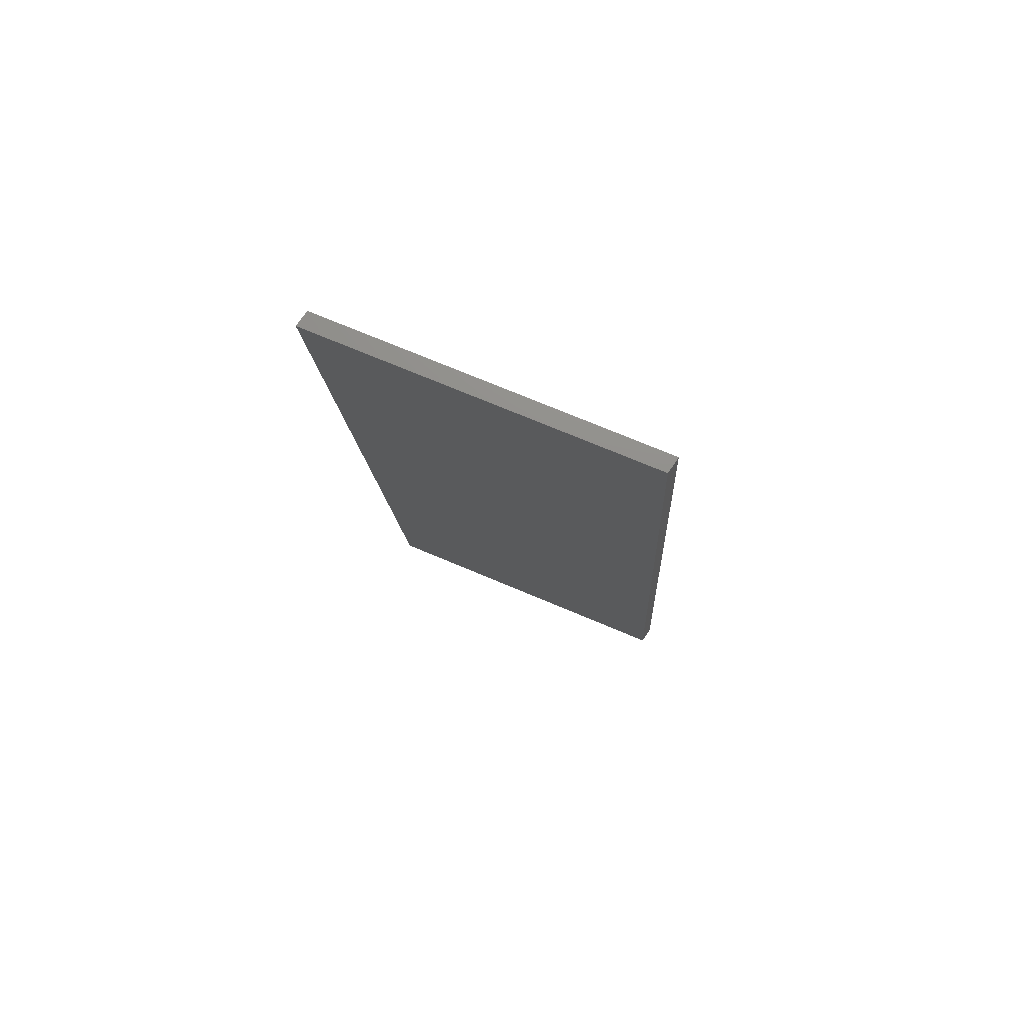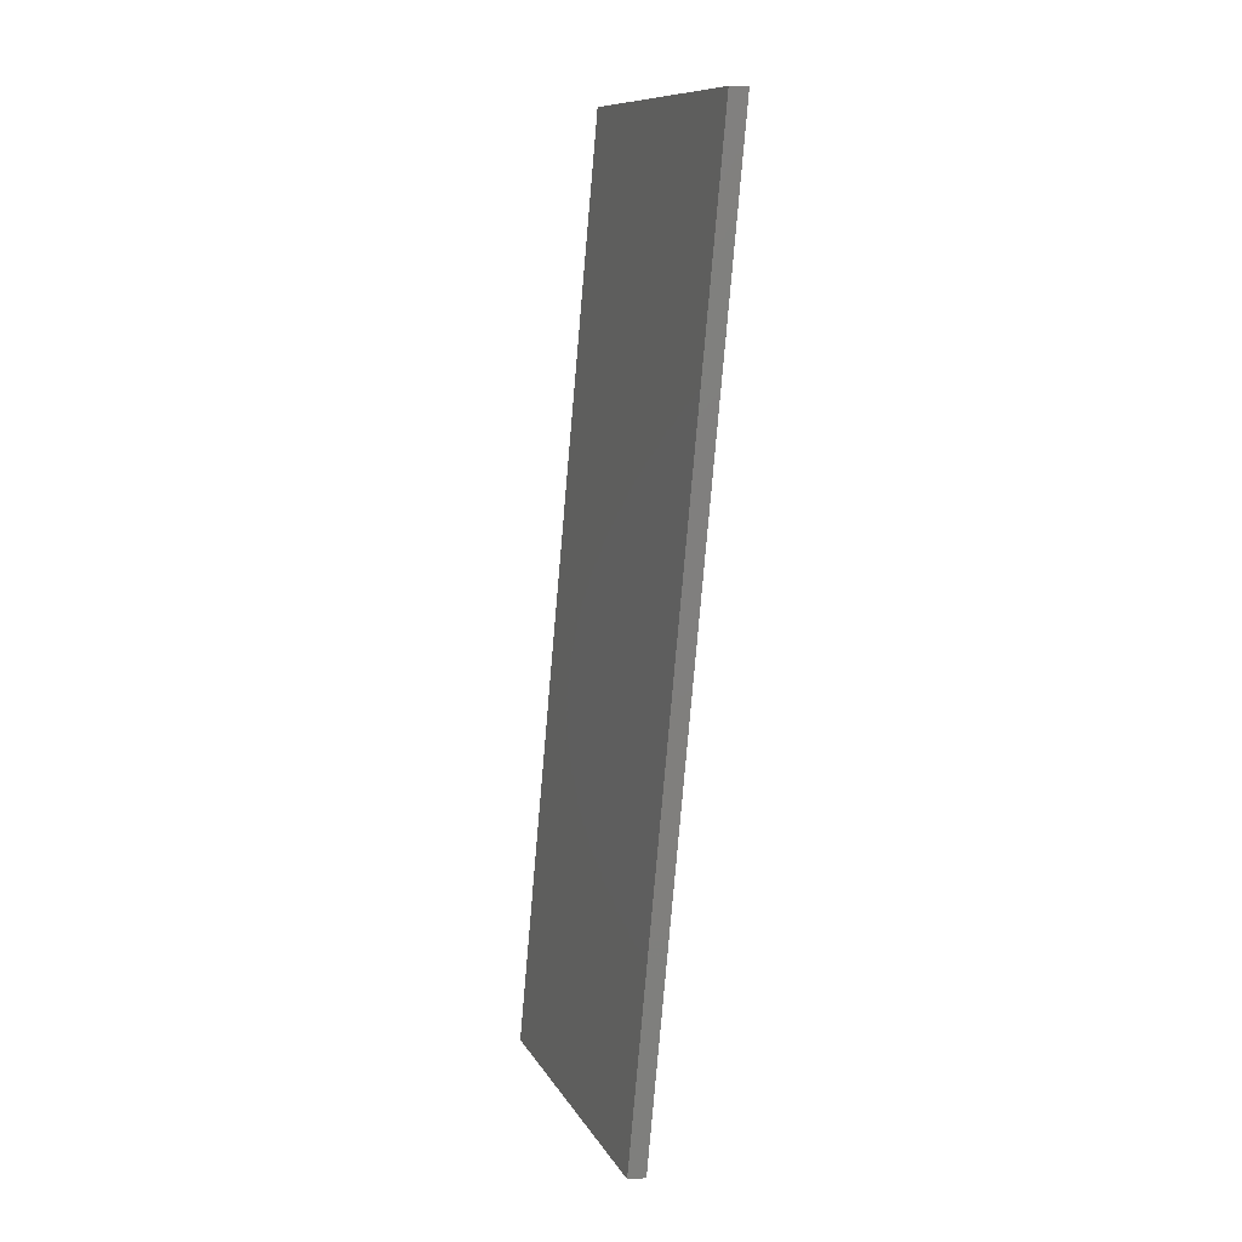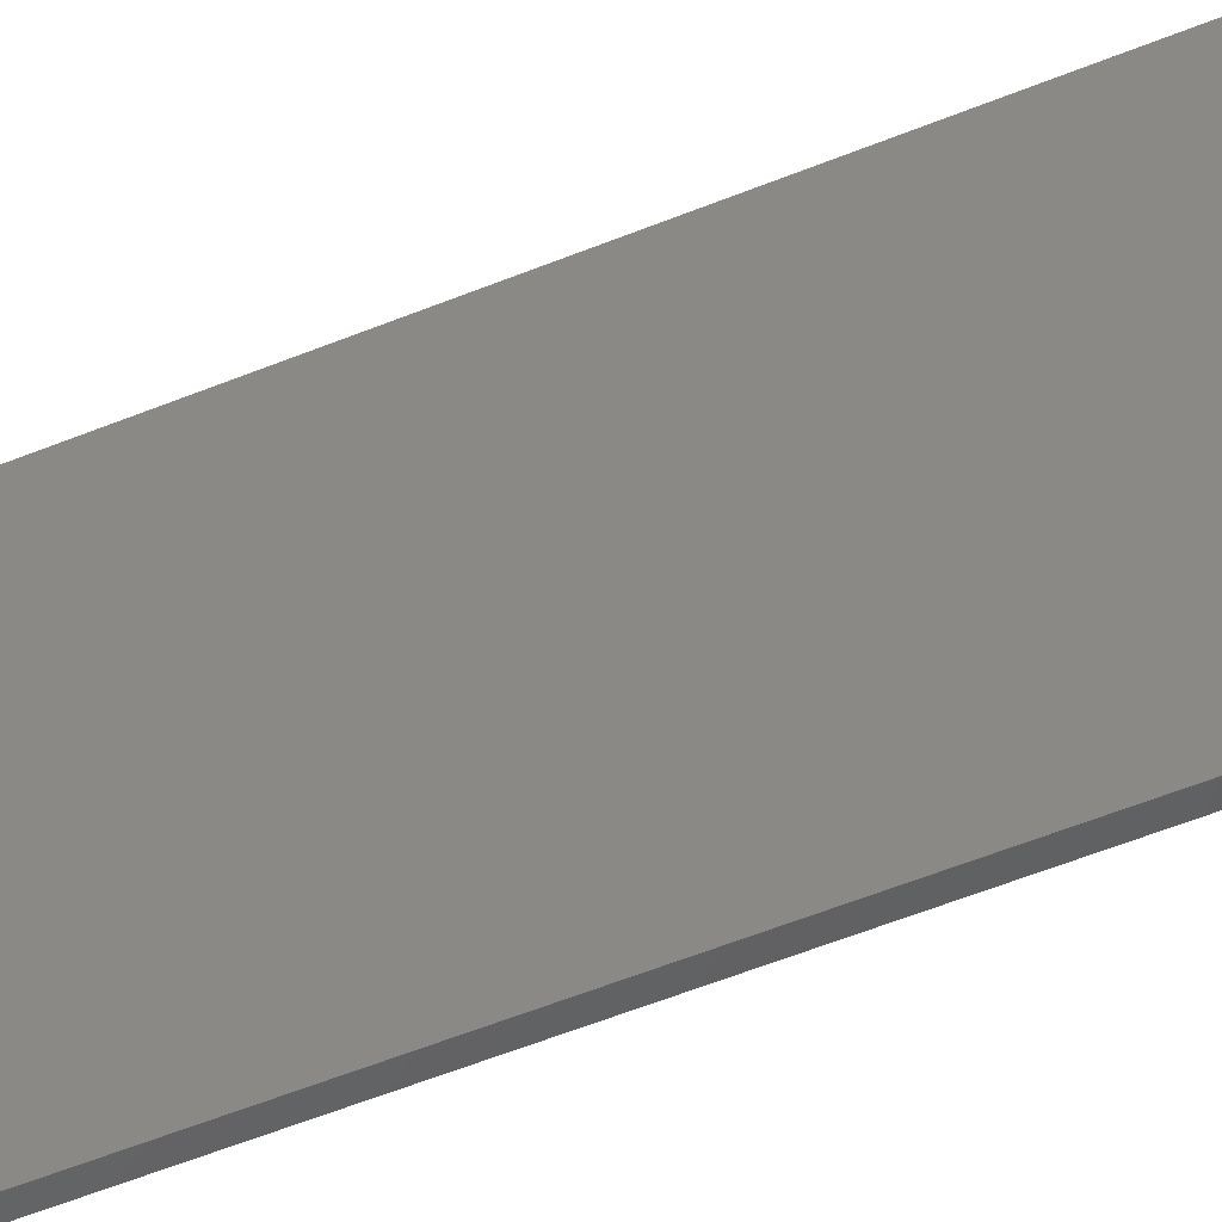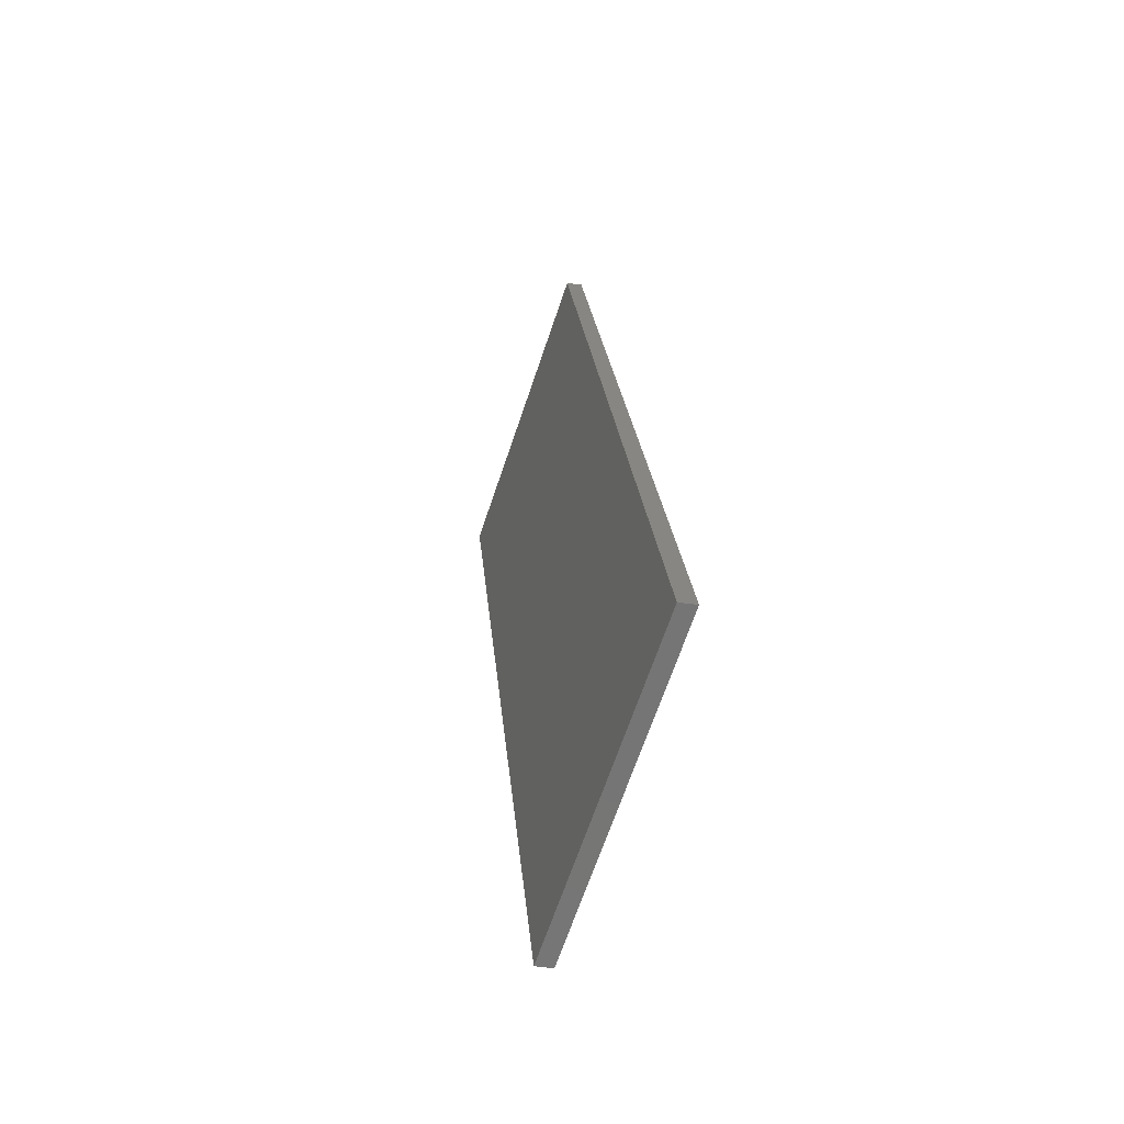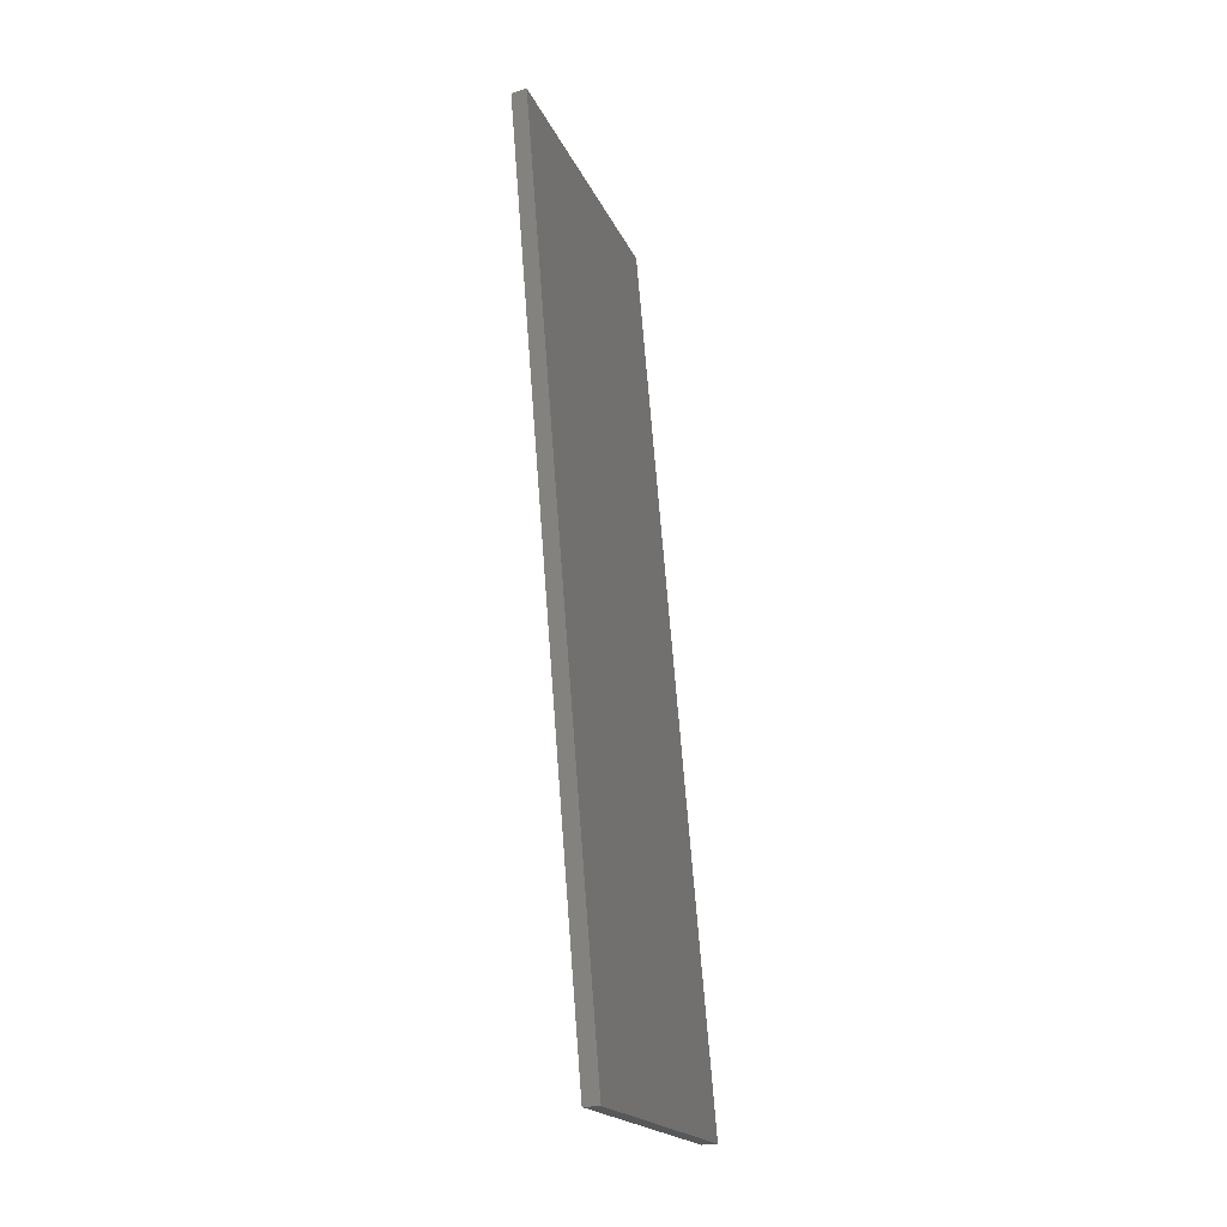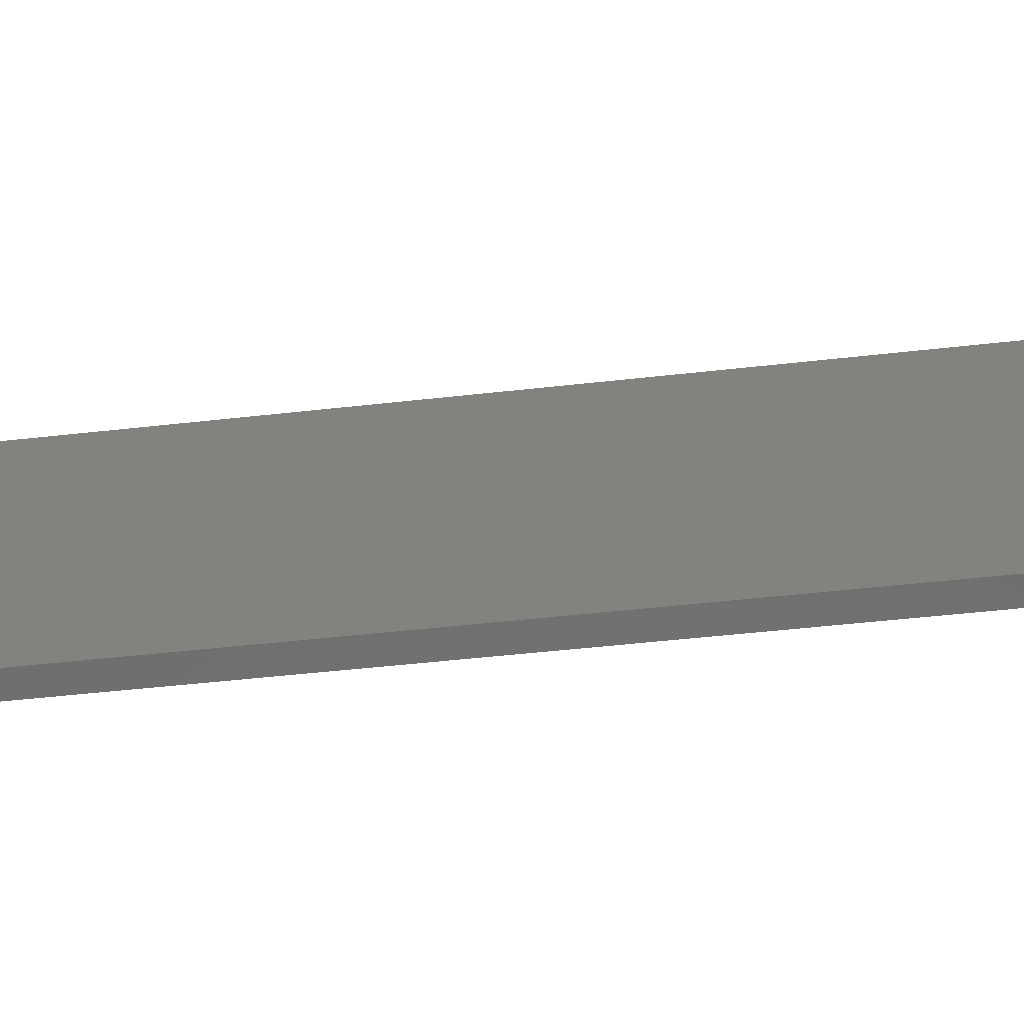
<metadata>
{"format":"stl","ext":"stl","renderer":"f3d","projection":"perspective","resolution":1024,"background":"white","views":[{"elev":73.1,"azim":-42.3,"up":"+Y"},{"elev":10.5,"azim":-173.5,"up":"+Y"},{"elev":-60.3,"azim":116.4,"up":"+Z"},{"elev":-67.6,"azim":6.2,"up":"+Y"},{"elev":-19.0,"azim":42.7,"up":"+Y"},{"elev":-46.8,"azim":-76.6,"up":"+Z"}]}
</metadata>
<code>
# stl→obj: 8 verts, 12 faces
v 3.169 72.77 52.32
v 11.66 72.77 70.64
v 7.819 18.12 51.21
v 16.31 18.12 69.53
v 2.196 72.77 52.56
v 6.846 18.12 51.44
v 10.69 72.77 70.87
v 15.34 18.12 69.76
f 1 2 3
f 3 2 4
f 5 6 7
f 7 6 8
f 1 5 2
f 2 5 7
f 2 7 4
f 4 7 8
f 4 8 3
f 3 8 6
f 3 6 1
f 1 6 5

</code>
